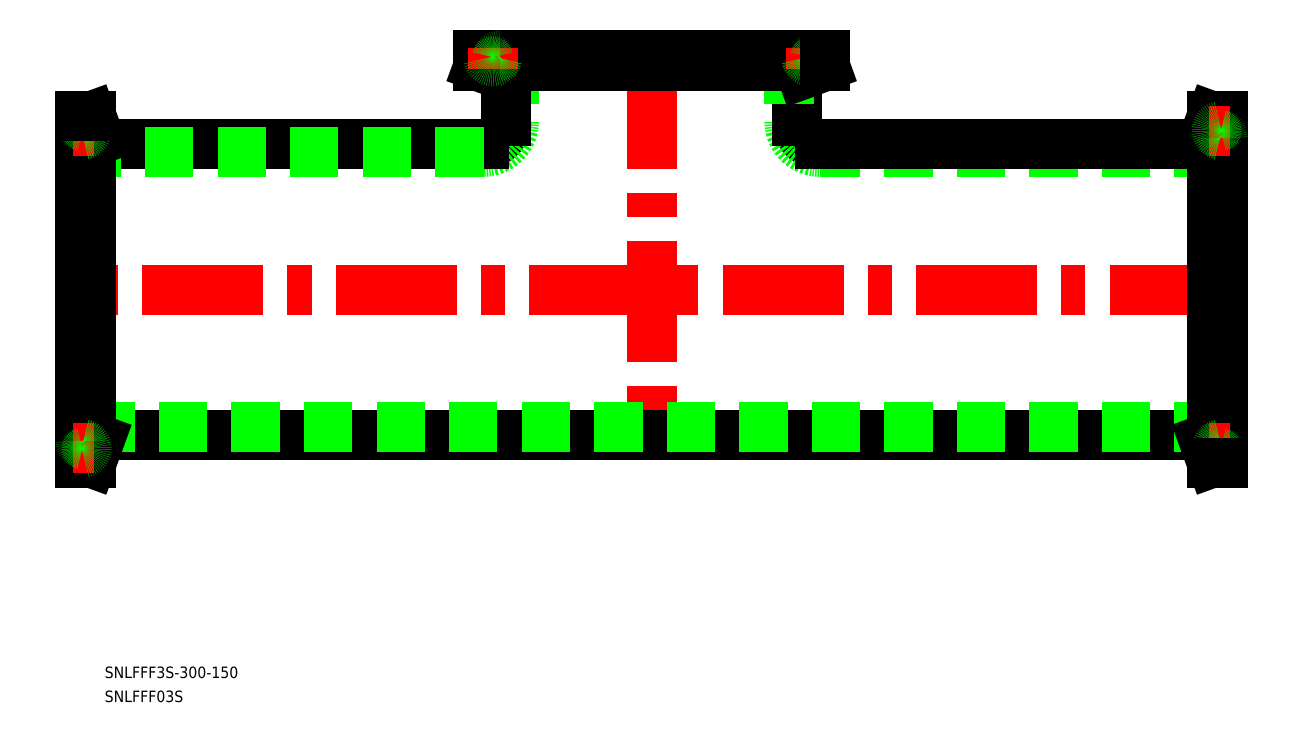
<metadata>
{"format":"dxf","ext":"dxf","renderer":"ezdxf+matplotlib","layout":"modelspace","background":"white","min_lineweight":24,"dpi":150}
</metadata>
<code>
0
SECTION
2
ENTITIES
0
ARC
8
0
10
-105.9
20
44.15
30
0
40
6
50
180
51
270
0
ARC
8
0
10
-105.9
20
44.15
30
0
40
8
50
180
51
270
0
ARC
8
0
10
-194.1
20
44.15
30
0
40
6
50
270
51
0
0
ARC
8
0
10
-194.1
20
44.15
30
0
40
8
50
270
51
0
0
LINE
8
0
10
-111.8
20
44.15
30
0
11
-111.8
21
54.57
31
0
0
LINE
8
0
10
-113.8
20
61.5
30
0
11
-113.8
21
44.15
31
0
0
LINE
8
0
10
-186.1
20
61.5
30
0
11
-186.2
21
44.15
31
0
0
LINE
8
0
10
-188.1
20
44.15
30
0
11
-188.1
21
54.57
31
0
0
LINE
8
0
10
-293.1
20
38.15
30
0
11
-194.1
21
38.15
31
0
0
LINE
8
0
10
-194.1
20
36.15
30
0
11
-300
21
36.15
31
0
0
LINE
8
CENTER
10
-150
20
63.5
30
0
11
-150
21
-40.15
31
0
0
LINE
8
CENTER
10
2
20
1e-16
30
0
11
-302
21
-2.16e-14
31
0
0
LINE
8
0
10
-293.1
20
-38.15
30
0
11
-6.926
21
-38.15
31
0
0
LINE
8
0
10
0
20
36.15
30
0
11
-105.9
21
36.15
31
0
0
LINE
8
0
10
0
20
-36.15
30
0
11
-300
21
-36.15
31
0
0
LINE
8
0
10
-105.9
20
38.15
30
0
11
-6.926
21
38.15
31
0
0
TEXT
8
0
10
-293.7
20
-108.3
30
0
40
3
1
SNLFFF03S
0
TEXT
8
0
10
-293.7
20
-102
30
0
40
3
1
SNLFFF3S-300-150
0
LINE
8
0
10
-1.6
20
-41.75
30
0
11
-1.6
21
41.75
31
0
0
LINE
8
0
10
-2.85
20
45.5
30
0
11
-2.85
21
-45.5
31
0
0
LINE
8
0
10
-5.6e-15
20
-45.5
30
0
11
5.6e-15
21
45.5
31
0
0
ARC
8
0
10
-6.926
20
40.15
30
0
40
2
50
270
51
340
0
ARC
8
0
10
-0.8
20
43.71
30
0
40
0.8
50
281.5
51
360
0
LINE
8
0
10
-2.85
20
45.5
30
0
11
-5.046
21
39.47
31
0
0
LINE
8
0
10
-2.85
20
45.5
30
0
11
5.6e-15
21
45.5
31
0
0
LINE
8
CENTER
10
2
20
41.75
30
0
11
-3.6
21
41.75
31
0
0
ARC
8
0
10
-0.8
20
39.79
30
0
40
0.8
50
0
51
78.46
0
ARC
8
0
10
-0.4
20
41.75
30
0
40
1.2
50
101.5
51
258.5
0
ARC
8
0
10
-6.926
20
-40.15
30
0
40
2
50
20
51
90
0
ARC
8
0
10
-0.8
20
-43.71
30
0
40
0.8
50
0
51
78.46
0
LINE
8
0
10
-2.85
20
-45.5
30
0
11
-5.046
21
-39.47
31
0
0
LINE
8
CENTER
10
2
20
-41.75
30
0
11
-3.6
21
-41.75
31
0
0
ARC
8
0
10
-0.8
20
-39.79
30
0
40
0.8
50
281.5
51
0
0
ARC
8
0
10
-0.4
20
-41.75
30
0
40
1.2
50
101.5
51
258.5
0
LINE
8
0
10
-2.85
20
-45.5
30
0
11
-5.6e-15
21
-45.5
31
0
0
LINE
8
0
10
-298.4
20
41.75
30
0
11
-298.4
21
-41.75
31
0
0
LINE
8
0
10
-297.1
20
-45.5
30
0
11
-297.1
21
45.5
31
0
0
LINE
8
0
10
-300
20
45.5
30
0
11
-300
21
-45.5
31
0
0
ARC
8
0
10
-293.1
20
-40.15
30
0
40
2
50
90
51
160
0
ARC
8
0
10
-299.2
20
-43.71
30
0
40
0.8
50
101.5
51
180
0
LINE
8
0
10
-297.1
20
-45.5
30
0
11
-295
21
-39.47
31
0
0
LINE
8
0
10
-297.1
20
-45.5
30
0
11
-300
21
-45.5
31
0
0
LINE
8
CENTER
10
-302
20
-41.75
30
0
11
-296.4
21
-41.75
31
0
0
ARC
8
0
10
-299.2
20
-39.79
30
0
40
0.8
50
180
51
258.5
0
ARC
8
0
10
-299.6
20
-41.75
30
0
40
1.2
50
281.5
51
78.46
0
ARC
8
0
10
-293.1
20
40.15
30
0
40
2
50
200
51
270
0
ARC
8
0
10
-299.2
20
43.71
30
0
40
0.8
50
180
51
258.5
0
LINE
8
0
10
-297.1
20
45.5
30
0
11
-295
21
39.47
31
0
0
LINE
8
CENTER
10
-302
20
41.75
30
0
11
-296.4
21
41.75
31
0
0
ARC
8
0
10
-299.2
20
39.79
30
0
40
0.8
50
101.5
51
180
0
ARC
8
0
10
-299.6
20
41.75
30
0
40
1.2
50
281.5
51
78.46
0
LINE
8
0
10
-297.1
20
45.5
30
0
11
-300
21
45.5
31
0
0
LINE
8
0
10
-108.2
20
59.9
30
0
11
-191.7
21
59.9
31
0
0
LINE
8
0
10
-195.5
20
58.65
30
0
11
-104.5
21
58.65
31
0
0
LINE
8
0
10
-104.5
20
61.5
30
0
11
-195.5
21
61.5
31
0
0
ARC
8
0
10
-190.1
20
54.57
30
0
40
2
50
0
51
70
0
ARC
8
0
10
-193.7
20
60.7
30
0
40
0.8
50
11.54
51
90
0
LINE
8
0
10
-195.5
20
58.65
30
0
11
-189.5
21
56.45
31
0
0
LINE
8
0
10
-195.5
20
58.65
30
0
11
-195.5
21
61.5
31
0
0
LINE
8
CENTER
10
-191.7
20
63.5
30
0
11
-191.7
21
57.9
31
0
0
ARC
8
0
10
-189.8
20
60.7
30
0
40
0.8
50
90
51
168.5
0
ARC
8
0
10
-191.7
20
61.1
30
0
40
1.2
50
191.5
51
348.5
0
ARC
8
0
10
-109.8
20
54.57
30
0
40
2
50
110
51
180
0
ARC
8
0
10
-106.3
20
60.7
30
0
40
0.8
50
90
51
168.5
0
LINE
8
0
10
-104.5
20
58.65
30
0
11
-110.5
21
56.45
31
0
0
LINE
8
CENTER
10
-108.2
20
63.5
30
0
11
-108.2
21
57.9
31
0
0
ARC
8
0
10
-110.2
20
60.7
30
0
40
0.8
50
11.54
51
90
0
ARC
8
0
10
-108.2
20
61.1
30
0
40
1.2
50
191.5
51
348.5
0
LINE
8
0
10
-104.5
20
58.65
30
0
11
-104.5
21
61.5
31
0
0
ENDSEC
0
EOF

</code>
